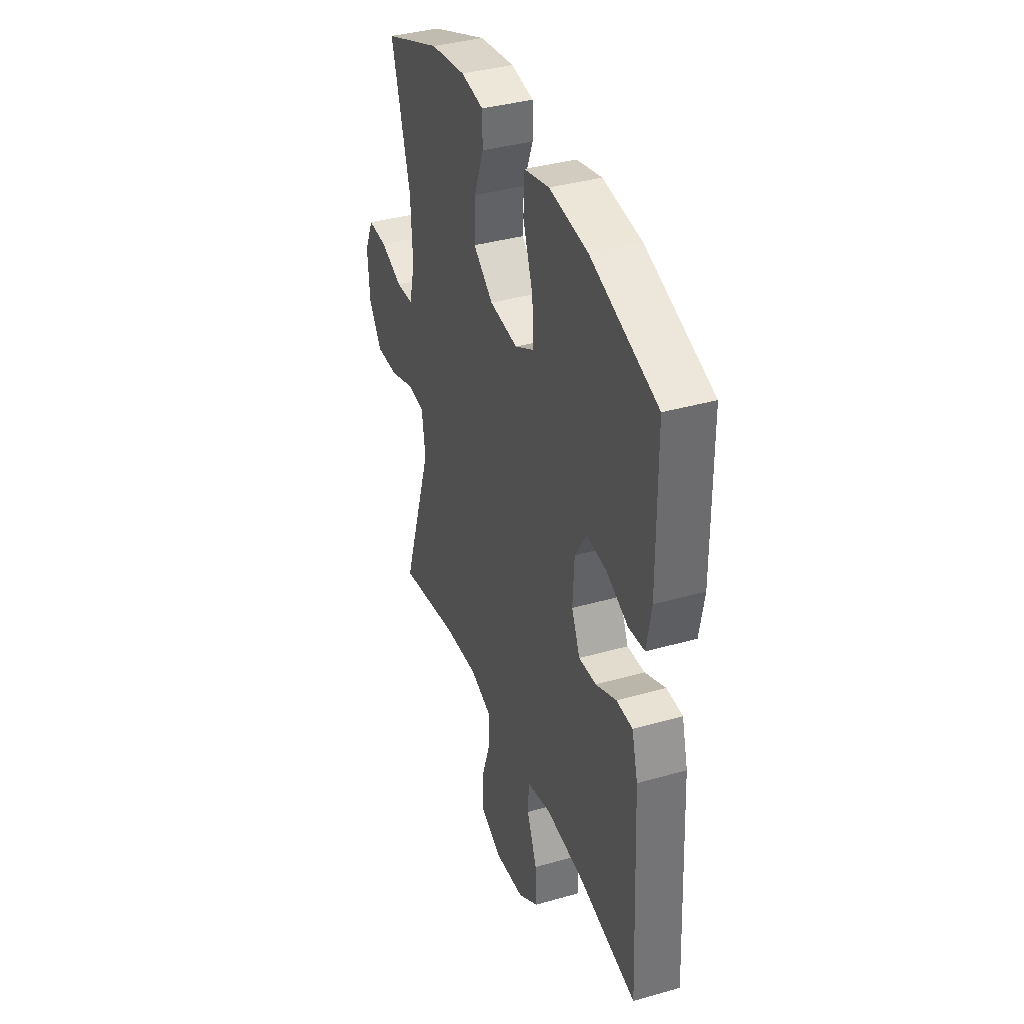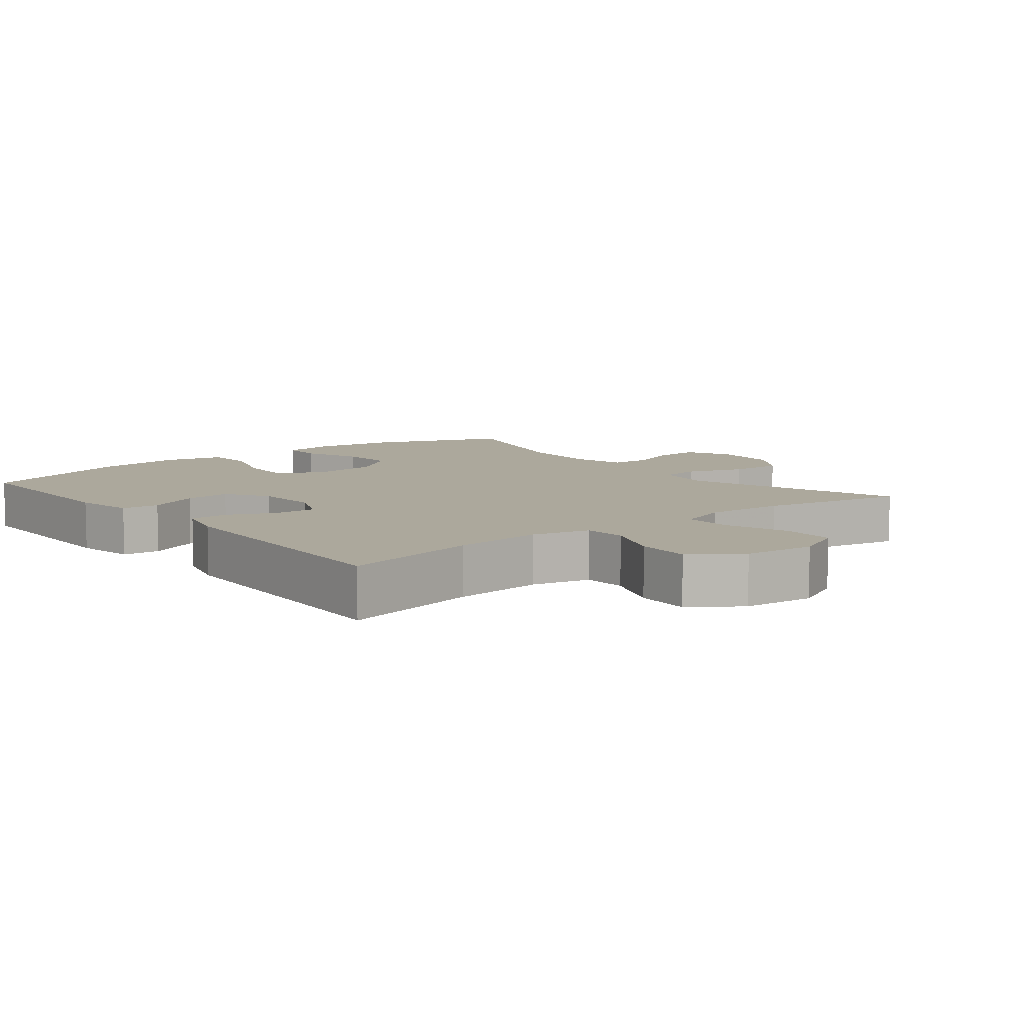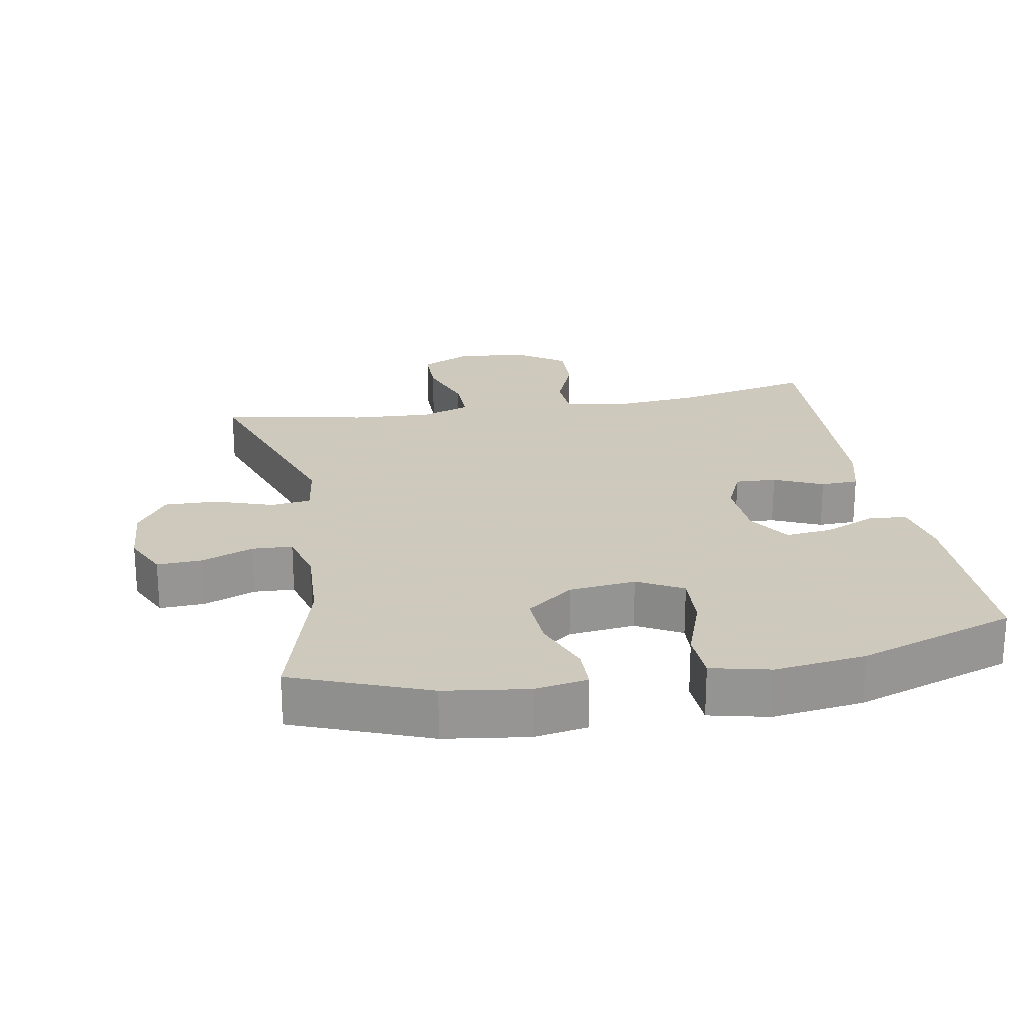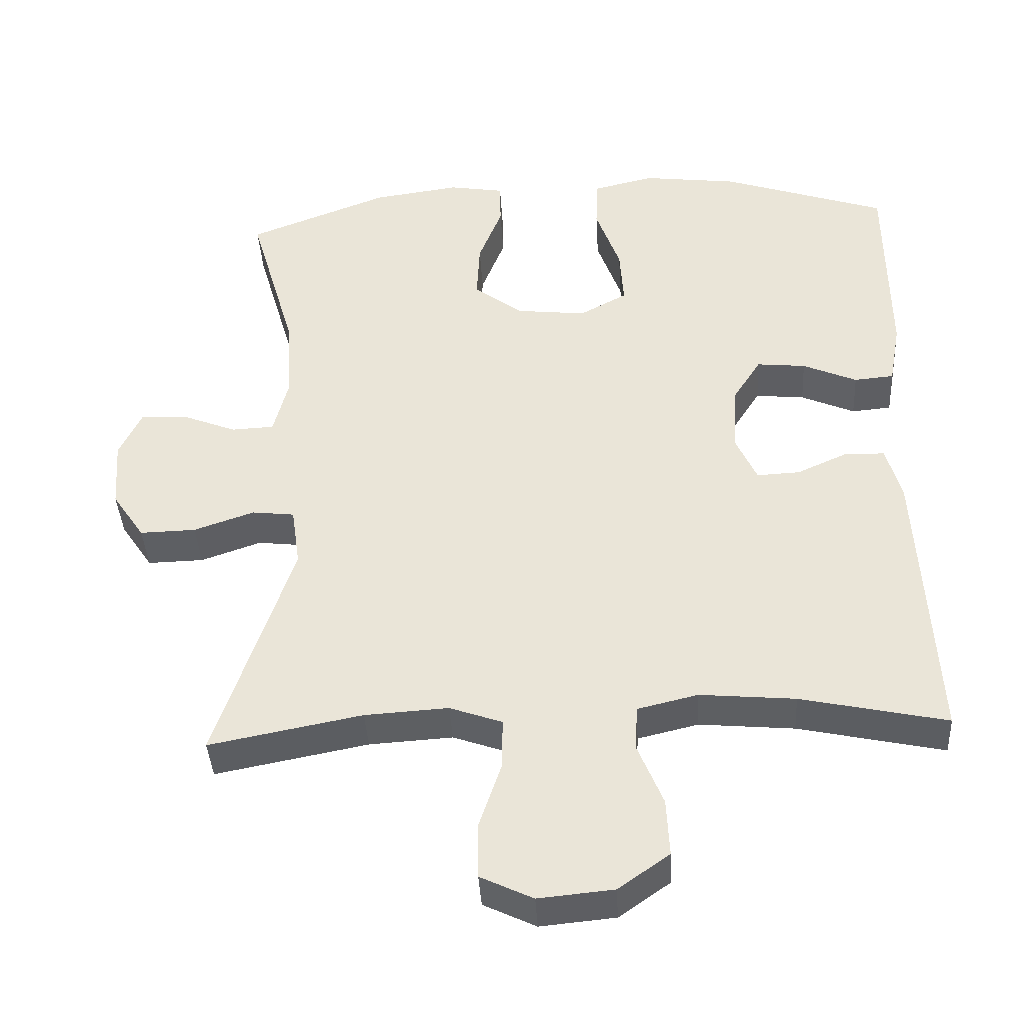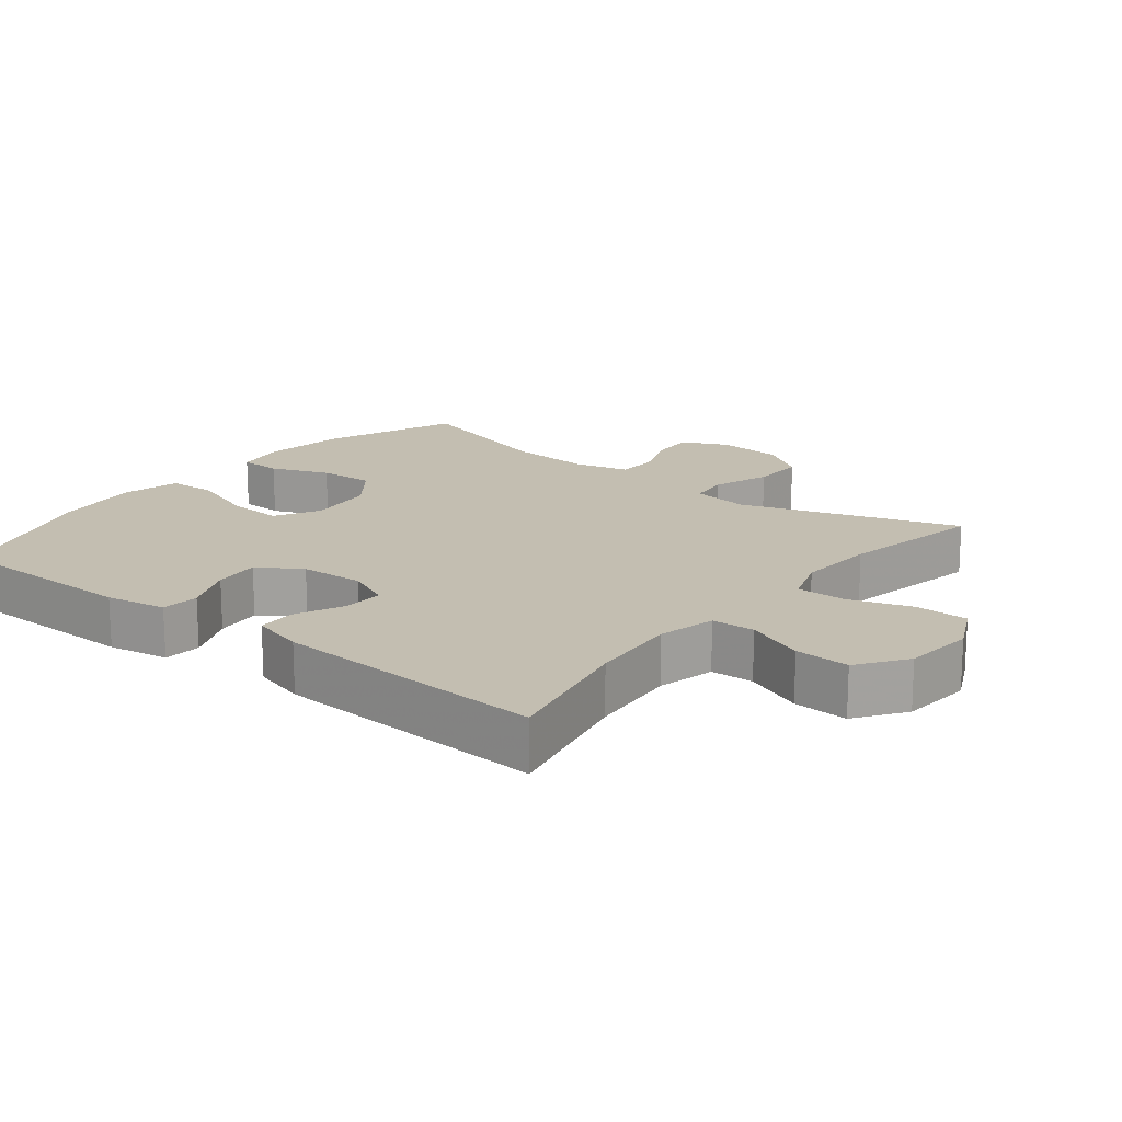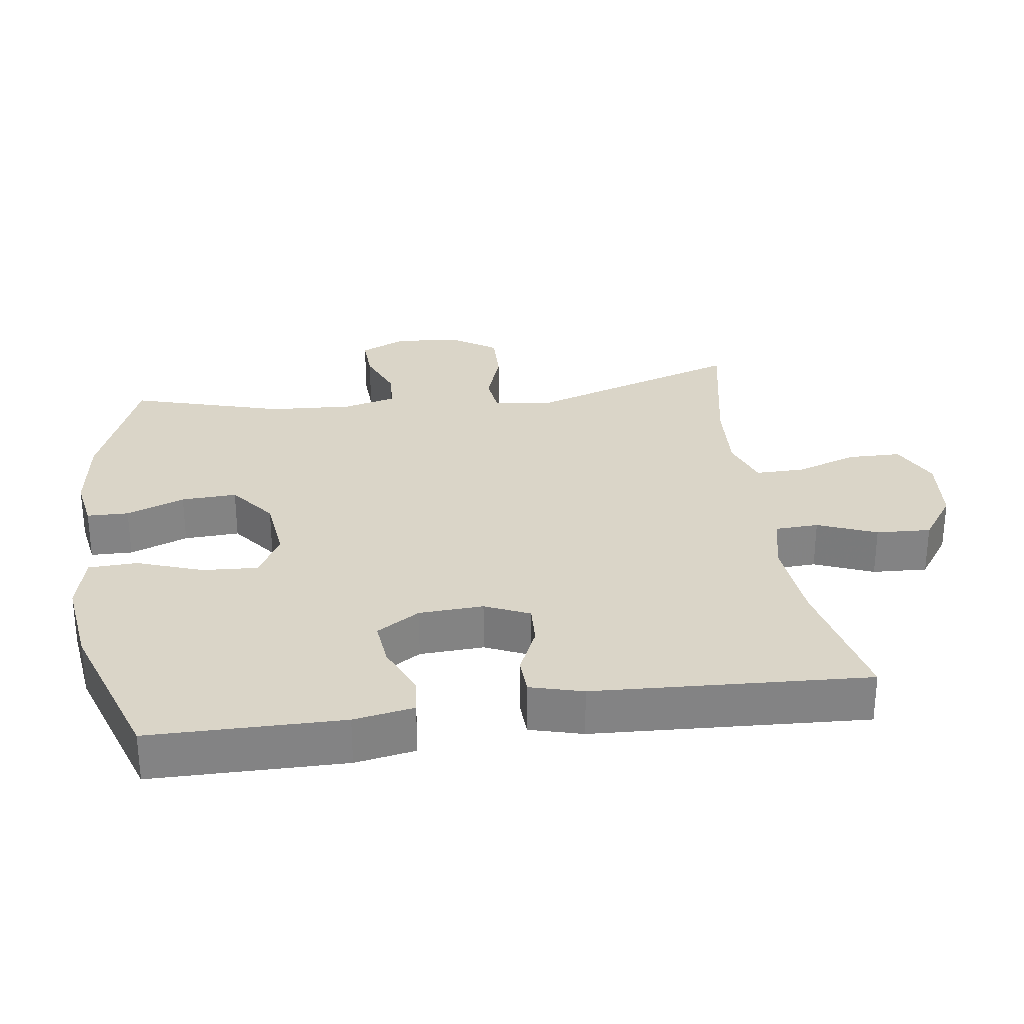
<metadata>
{"format":"obj","ext":"obj","renderer":"f3d","projection":"perspective","resolution":1024,"background":"white","views":[{"elev":37.7,"azim":70.0,"up":"+Z"},{"elev":8.5,"azim":141.3,"up":"+Y"},{"elev":22.6,"azim":-10.3,"up":"+Y"},{"elev":-40.1,"azim":3.3,"up":"+Z"},{"elev":17.2,"azim":128.5,"up":"+Y"},{"elev":29.2,"azim":82.0,"up":"+Y"}]}
</metadata>
<code>
v -0.5 0.07 0.5
v -0.304 0.07 0.576
v -0.183 0.07 0.593
v -0.106 0.07 0.58
v -0.105 0.07 0.519
v -0.138 0.07 0.434
v -0.142 0.07 0.353
v -0.074 0.07 0.301
v 0.023 0.07 0.29
v 0.089 0.07 0.326
v 0.084 0.07 0.407
v 0.05 0.07 0.503
v 0.053 0.07 0.575
v 0.139 0.07 0.595
v 0.271 0.07 0.578
v 0.5 0.07 0.5
v 0.502 0.07 0.219
v 0.486 0.07 0.131
v 0.431 0.07 0.126
v 0.356 0.07 0.159
v 0.288 0.07 0.166
v 0.248 0.07 0.103
v 0.243 0.07 0.009
v 0.272 0.07 -0.056
v 0.332 0.07 -0.053
v 0.403 0.07 -0.021
v 0.458 0.07 -0.023
v 0.479 0.07 -0.1
v 0.5 0.07 -0.5
v 0.298 0.07 -0.456
v 0.166 0.07 -0.444
v 0.082 0.07 -0.464
v 0.079 0.07 -0.527
v 0.114 0.07 -0.613
v 0.118 0.07 -0.693
v 0.047 0.07 -0.743
v -0.057 0.07 -0.753
v -0.13 0.07 -0.718
v -0.131 0.07 -0.641
v -0.1 0.07 -0.549
v -0.099 0.07 -0.478
v -0.172 0.07 -0.452
v -0.288 0.07 -0.459
v -0.5 0.07 -0.5
v -0.394 0.07 -0.182
v -0.406 0.07 -0.098
v -0.465 0.07 -0.091
v -0.549 0.07 -0.12
v -0.627 0.07 -0.122
v -0.672 0.07 -0.055
v -0.679 0.07 0.041
v -0.648 0.07 0.107
v -0.582 0.07 0.104
v -0.507 0.07 0.074
v -0.448 0.07 0.077
v -0.428 0.07 0.155
v -0.435 0.07 0.276
v -0.5 0 0.5
v -0.304 0 0.576
v -0.183 0 0.593
v -0.106 0 0.58
v -0.105 0 0.519
v -0.138 0 0.434
v -0.142 0 0.353
v -0.074 0 0.301
v 0.023 0 0.29
v 0.089 0 0.326
v 0.084 0 0.407
v 0.05 0 0.503
v 0.053 0 0.575
v 0.139 0 0.595
v 0.271 0 0.578
v 0.5 0 0.5
v 0.502 0 0.219
v 0.486 0 0.131
v 0.431 0 0.126
v 0.356 0 0.159
v 0.288 0 0.166
v 0.248 0 0.103
v 0.243 0 0.009
v 0.272 0 -0.056
v 0.332 0 -0.053
v 0.403 0 -0.021
v 0.458 0 -0.023
v 0.479 0 -0.1
v 0.5 0 -0.5
v 0.298 0 -0.456
v 0.166 0 -0.444
v 0.082 0 -0.464
v 0.079 0 -0.527
v 0.114 0 -0.613
v 0.118 0 -0.693
v 0.047 0 -0.743
v -0.057 0 -0.753
v -0.13 0 -0.718
v -0.131 0 -0.641
v -0.1 0 -0.549
v -0.099 0 -0.478
v -0.172 0 -0.452
v -0.288 0 -0.459
v -0.5 0 -0.5
v -0.394 0 -0.182
v -0.406 0 -0.098
v -0.465 0 -0.091
v -0.549 0 -0.12
v -0.627 0 -0.122
v -0.672 0 -0.055
v -0.679 0 0.041
v -0.648 0 0.107
v -0.582 0 0.104
v -0.507 0 0.074
v -0.448 0 0.077
v -0.428 0 0.155
v -0.435 0 0.276
f 51 52 53 54
f 51 54 55
f 50 51 55
f 47 48 49 50
f 46 47 50 55
f 43 44 45
f 42 43 45 46
f 41 42 46 55
f 37 38 39 40
f 37 40 41
f 36 37 41
f 33 34 35 36
f 32 33 36 41
f 31 32 41 55
f 27 28 29 30
f 25 26 27 30
f 24 25 30 31
f 23 24 31 55
f 17 18 19 20
f 17 20 21
f 16 17 21
f 15 16 21 22
f 11 12 13 14
f 10 11 14 15
f 3 4 5 6
f 3 6 7
f 57 1 2 3
f 56 57 3 7
f 10 15 22 23
f 9 10 23
f 8 9 23 55
f 7 8 55 56
f 111 110 109 108
f 112 111 108
f 112 108 107
f 107 106 105 104
f 112 107 104 103
f 102 101 100
f 103 102 100 99
f 112 103 99 98
f 97 96 95 94
f 98 97 94
f 98 94 93
f 93 92 91 90
f 98 93 90 89
f 112 98 89 88
f 87 86 85 84
f 87 84 83 82
f 88 87 82 81
f 112 88 81 80
f 77 76 75 74
f 78 77 74
f 78 74 73
f 79 78 73 72
f 71 70 69 68
f 72 71 68 67
f 63 62 61 60
f 64 63 60
f 60 59 58 114
f 64 60 114 113
f 80 79 72 67
f 80 67 66
f 112 80 66 65
f 113 112 65 64
f 1 58 59 2
f 2 59 60 3
f 3 60 61 4
f 4 61 62 5
f 5 62 63 6
f 6 63 64 7
f 7 64 65 8
f 8 65 66 9
f 9 66 67 10
f 10 67 68 11
f 11 68 69 12
f 12 69 70 13
f 13 70 71 14
f 14 71 72 15
f 15 72 73 16
f 16 73 74 17
f 17 74 75 18
f 18 75 76 19
f 19 76 77 20
f 20 77 78 21
f 21 78 79 22
f 22 79 80 23
f 23 80 81 24
f 24 81 82 25
f 25 82 83 26
f 26 83 84 27
f 27 84 85 28
f 28 85 86 29
f 29 86 87 30
f 30 87 88 31
f 31 88 89 32
f 32 89 90 33
f 33 90 91 34
f 34 91 92 35
f 35 92 93 36
f 36 93 94 37
f 37 94 95 38
f 38 95 96 39
f 39 96 97 40
f 40 97 98 41
f 41 98 99 42
f 42 99 100 43
f 43 100 101 44
f 44 101 102 45
f 45 102 103 46
f 46 103 104 47
f 47 104 105 48
f 48 105 106 49
f 49 106 107 50
f 50 107 108 51
f 51 108 109 52
f 52 109 110 53
f 53 110 111 54
f 54 111 112 55
f 55 112 113 56
f 56 113 114 57
f 57 114 58 1

</code>
